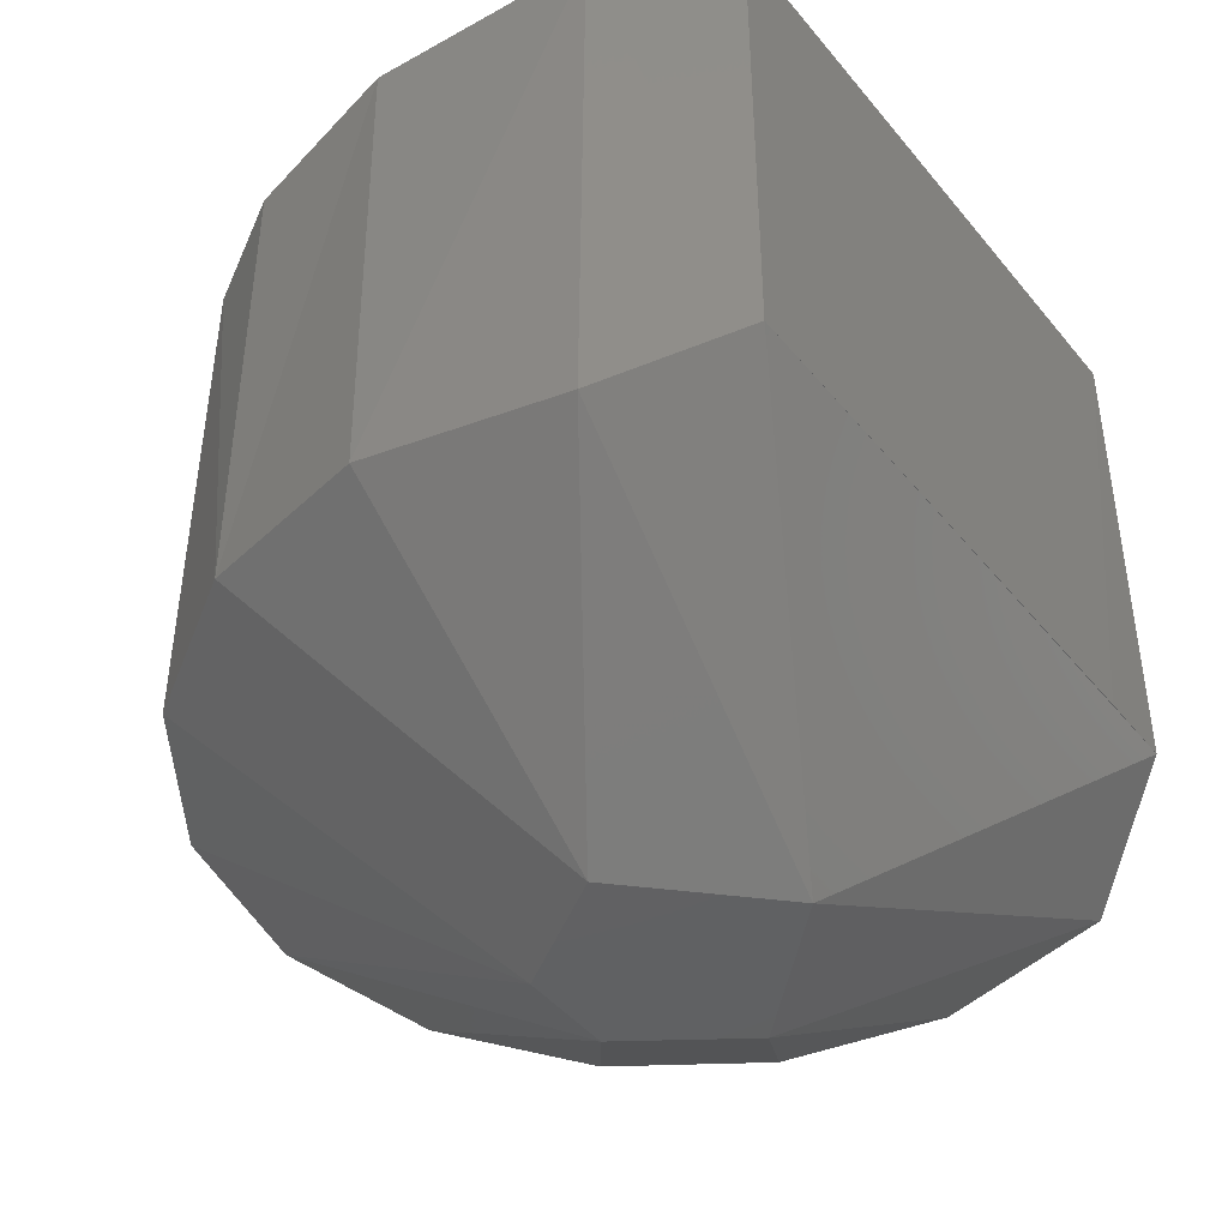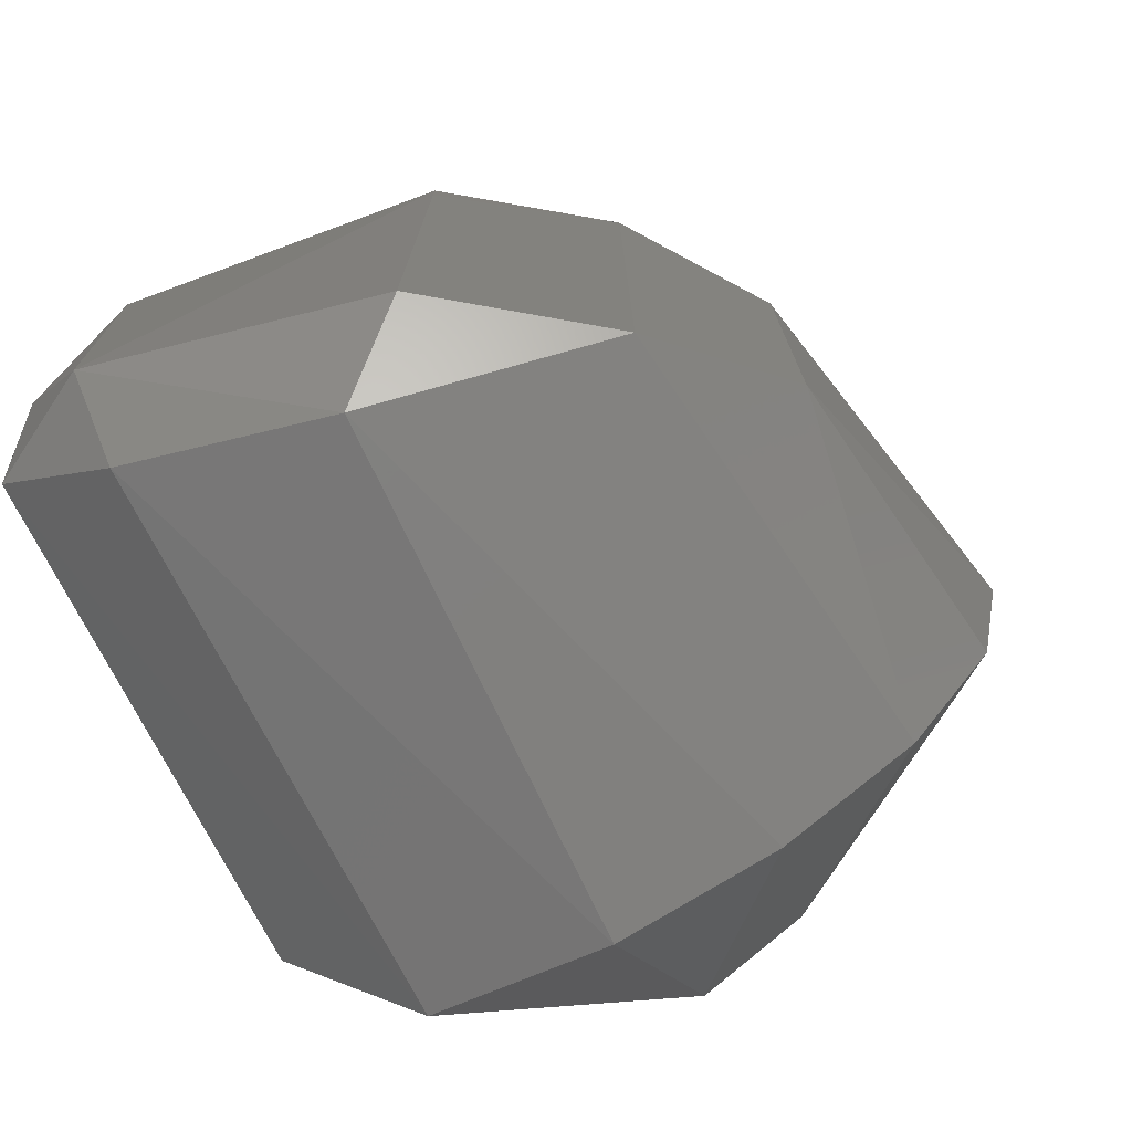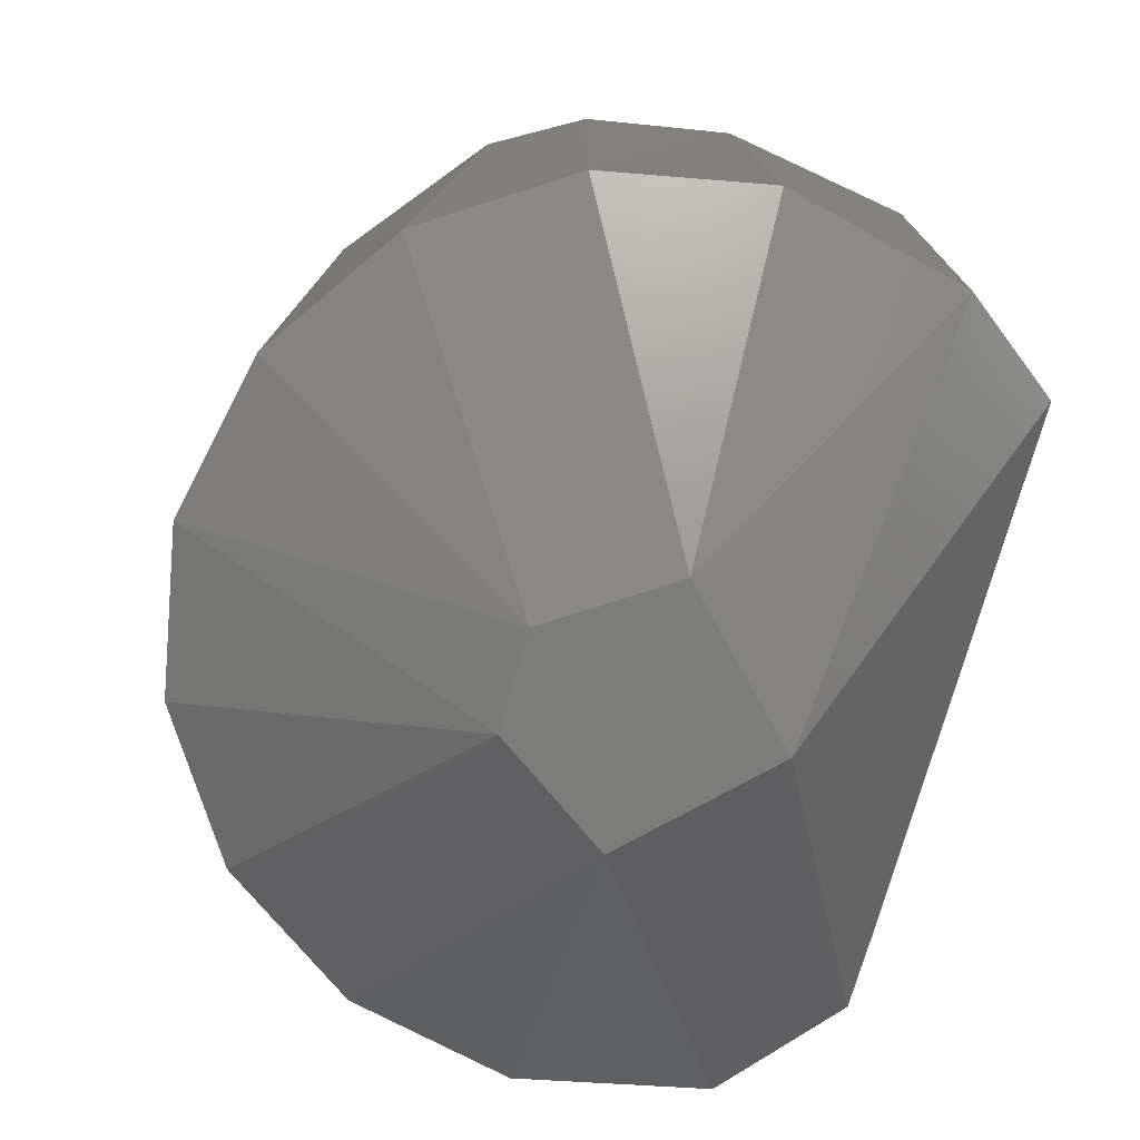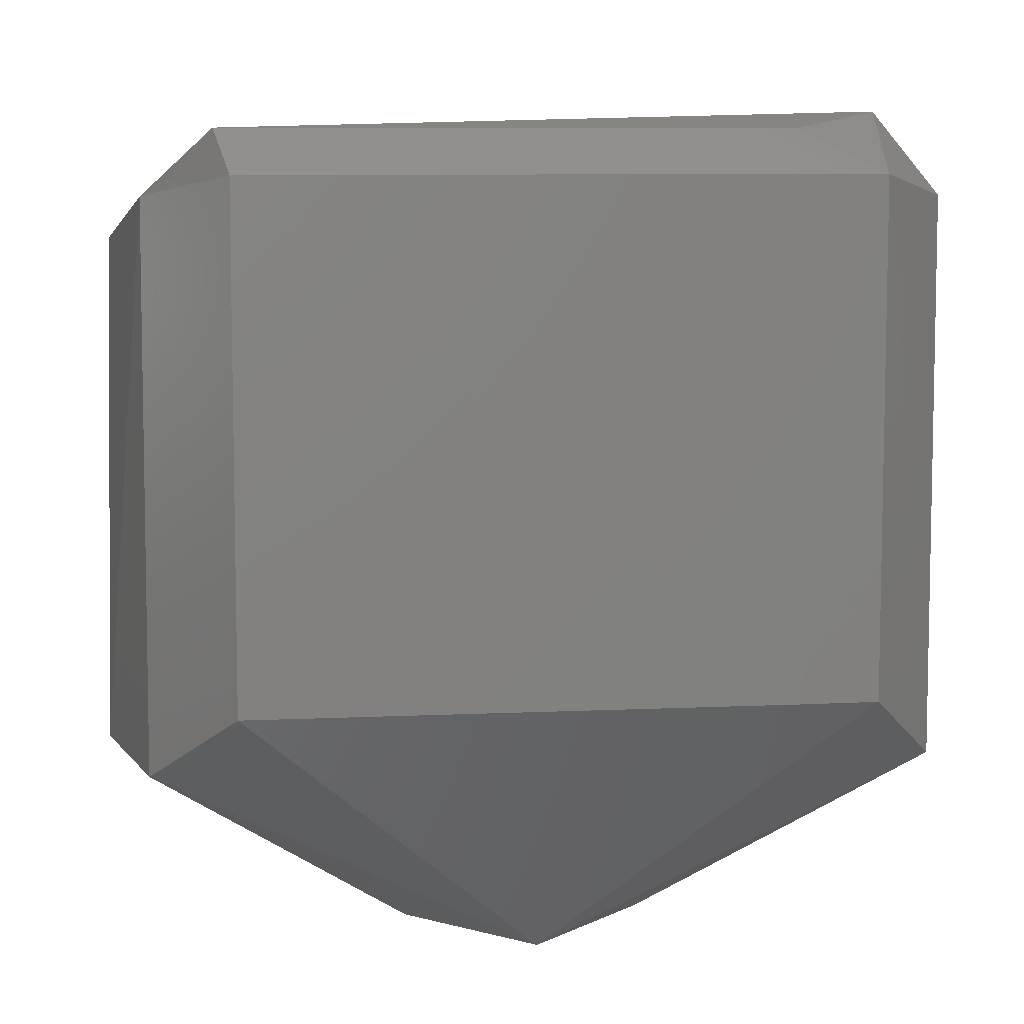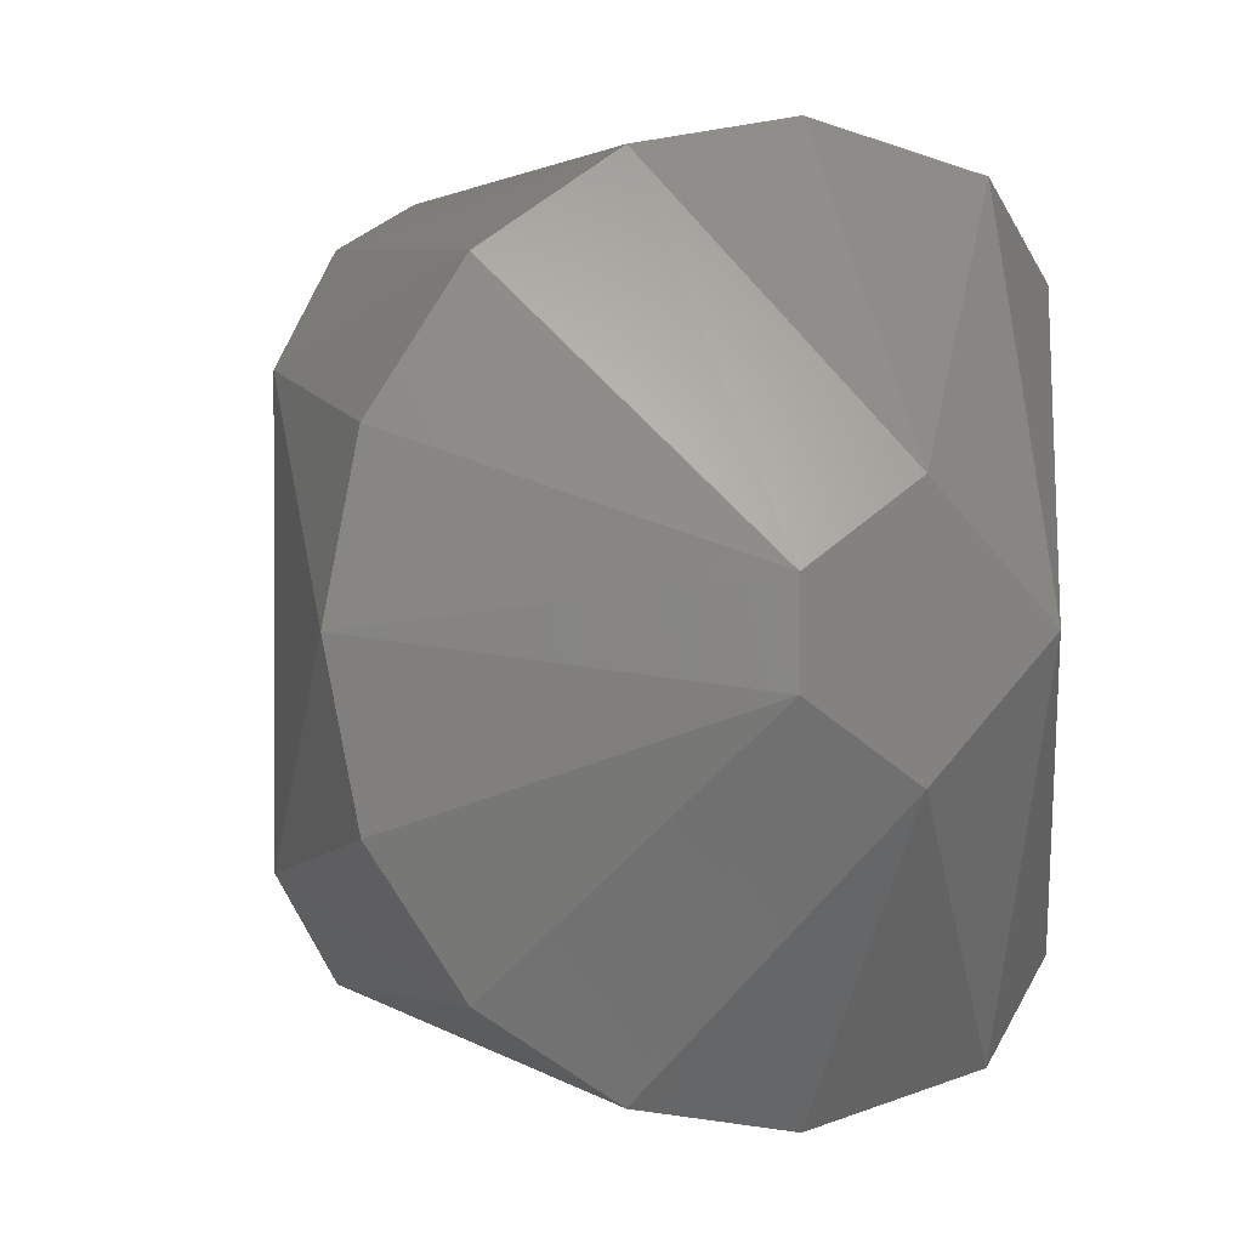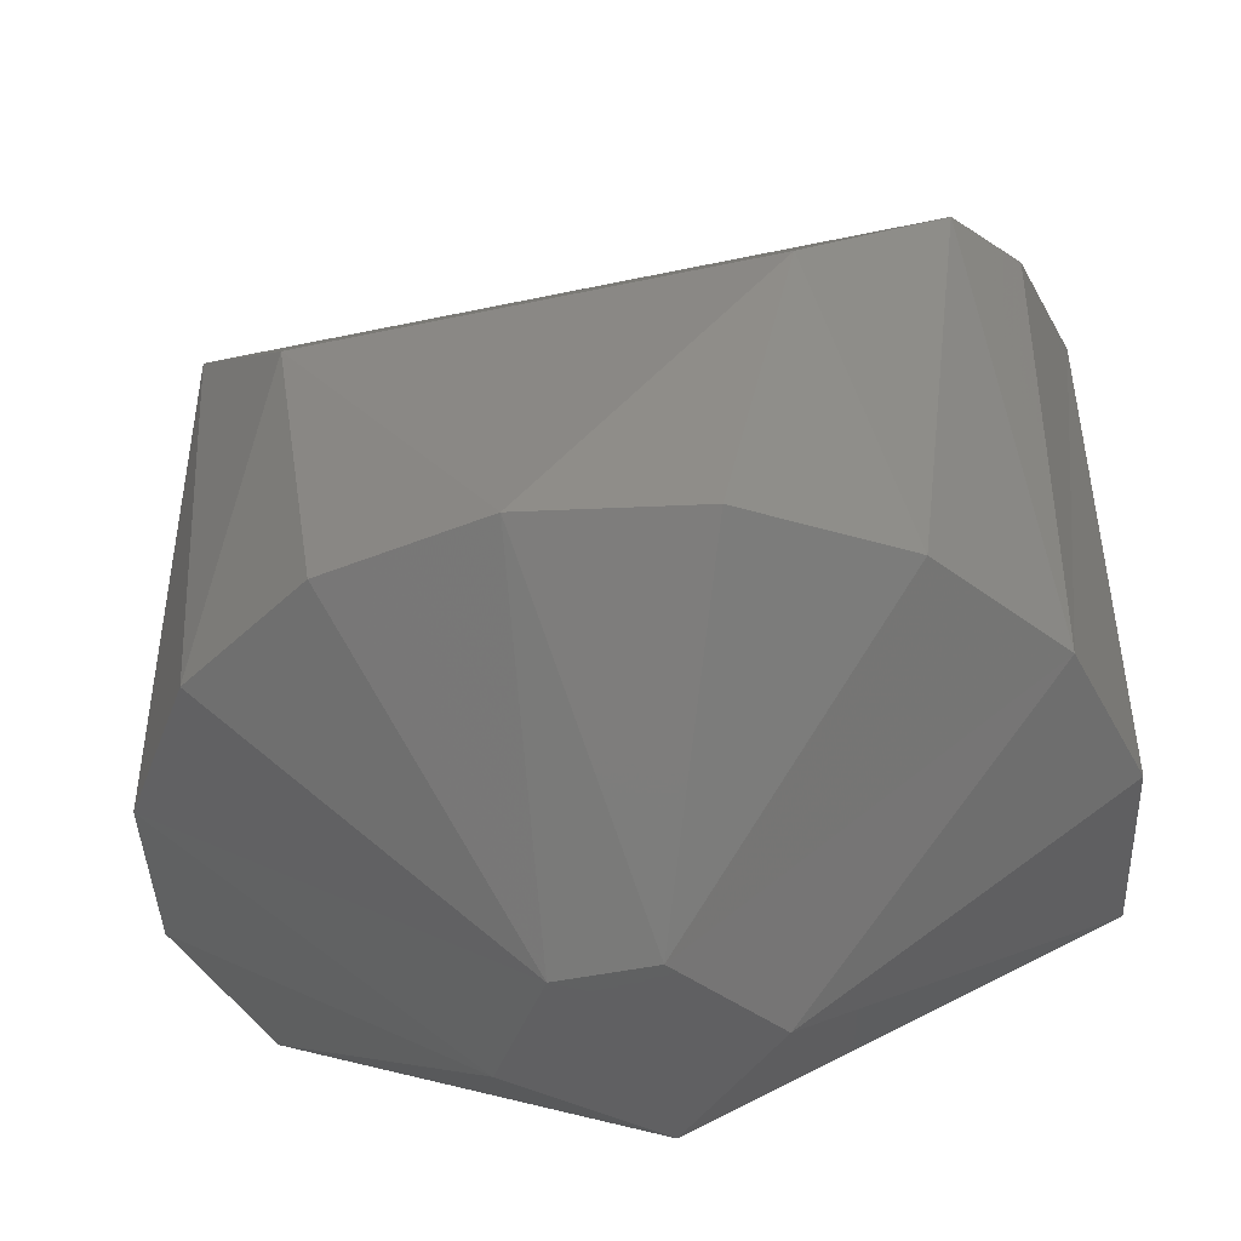
<metadata>
{"format":"stl","ext":"stl","renderer":"f3d","projection":"perspective","resolution":1024,"background":"white","views":[{"elev":-44.2,"azim":-143.9,"up":"+Z"},{"elev":-75.3,"azim":27.5,"up":"+Y"},{"elev":-75.7,"azim":163.9,"up":"+Z"},{"elev":8.0,"azim":-97.7,"up":"+Z"},{"elev":1.3,"azim":154.7,"up":"+Y"},{"elev":-43.1,"azim":104.4,"up":"+Z"}]}
</metadata>
<code>
# stl→obj: 36 verts, 68 faces
v 0.003026 -0.001264 6.809e-05
v -3.881e-06 -0.003307 6.785e-05
v -0.003337 4.416e-06 7.666e-05
v -3.882e-06 0.003316 6.785e-05
v 0.003026 0.001273 6.809e-05
v -0.007948 0.008151 0.007619
v -0.007948 -0.008142 0.007619
v -0.007968 -0.006054 0.007614
v -0.004928 -0.01037 0.005524
v -2.112e-05 -0.01148 0.005526
v -0.004982 -0.01032 0.02043
v 0.002449 -0.009202 0.02086
v 0.006743 -0.009251 0.01756
v 0.002465 0.00799 0.02087
v -0.007948 -0.008142 0.02099
v -0.004928 0.01038 0.005524
v 0.0004108 -0.01122 0.01925
v 0.009598 -0.005978 0.01402
v 0.008084 -0.008102 0.005518
v 0.01147 4.417e-06 0.0055
v 0.009598 0.005987 0.01402
v -0.005039 -0.008494 0.02258
v 0.002449 0.009211 0.02086
v -0.006915 0.008521 0.02212
v -0.006919 -0.006046 0.02213
v -0.004982 0.01033 0.02043
v -2.112e-05 0.01149 0.005526
v 0.006743 0.00926 0.01756
v 0.008084 0.008111 0.005518
v -0.007948 0.008151 0.02099
v 0.01058 -0.004387 0.00551
v 0.01058 0.004396 0.00551
v 0.004367 -0.01059 0.005524
v 0.004367 0.0106 0.005524
v 0.004355 0.0106 0.01826
v 0.0004108 0.01123 0.01925
f 1 2 3
f 1 3 4
f 1 4 5
f 6 3 7
f 6 7 8
f 9 10 11
f 12 13 14
f 15 7 9
f 15 9 11
f 2 10 9
f 2 9 3
f 16 3 6
f 17 13 12
f 17 11 10
f 18 13 19
f 18 20 21
f 22 11 17
f 22 17 12
f 12 14 23
f 12 23 22
f 22 24 25
f 22 25 15
f 22 15 11
f 26 27 16
f 4 3 16
f 4 16 27
f 7 15 8
f 7 3 9
f 28 23 14
f 28 14 13
f 28 13 18
f 28 18 21
f 28 21 29
f 30 6 8
f 30 8 15
f 15 25 24
f 15 24 30
f 30 24 26
f 26 16 6
f 26 6 30
f 31 20 18
f 31 18 19
f 32 20 5
f 32 5 29
f 32 29 21
f 32 21 20
f 33 10 2
f 33 2 1
f 33 1 19
f 33 19 13
f 33 13 17
f 33 17 10
f 34 35 28
f 34 28 29
f 34 29 5
f 34 5 4
f 34 4 27
f 34 27 36
f 34 36 35
f 23 36 26
f 23 26 24
f 23 24 22
f 23 28 35
f 36 27 26
f 36 23 35
f 1 5 20
f 1 20 31
f 1 31 19

</code>
